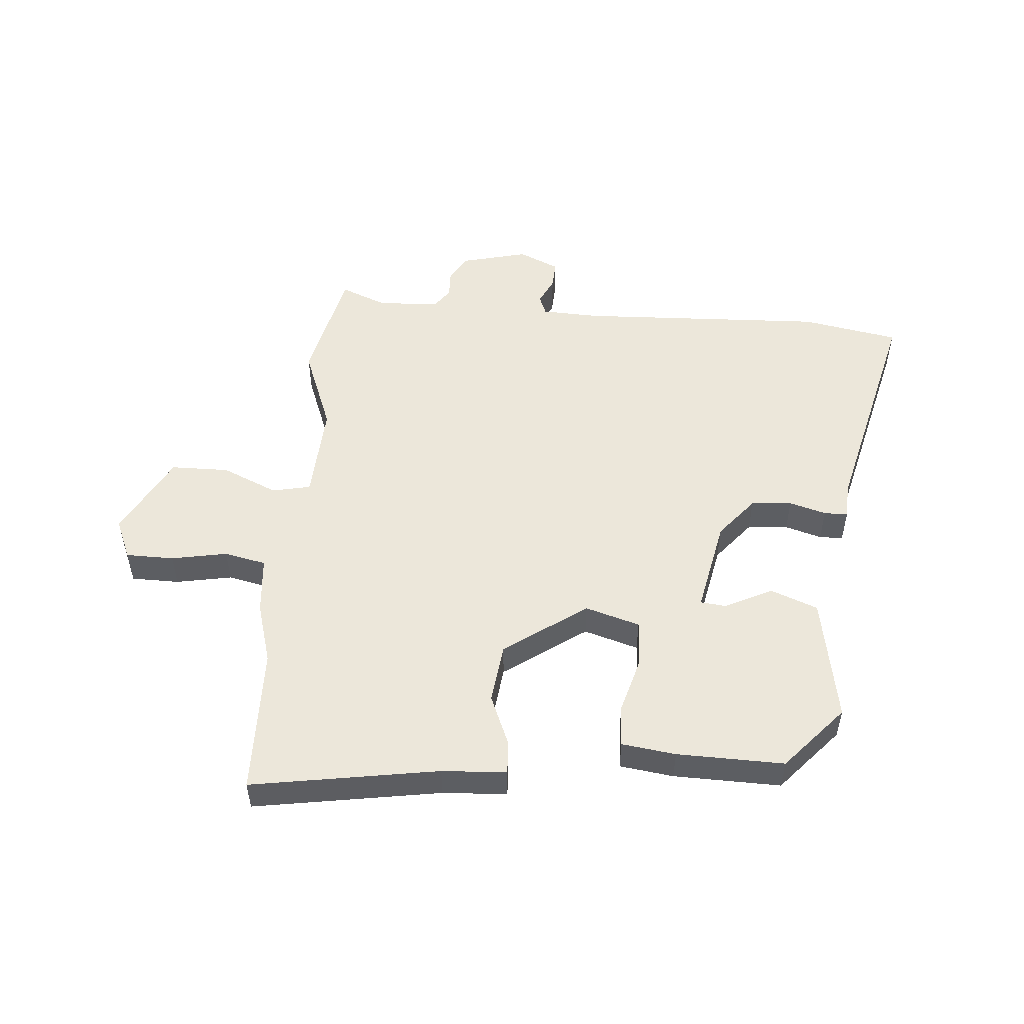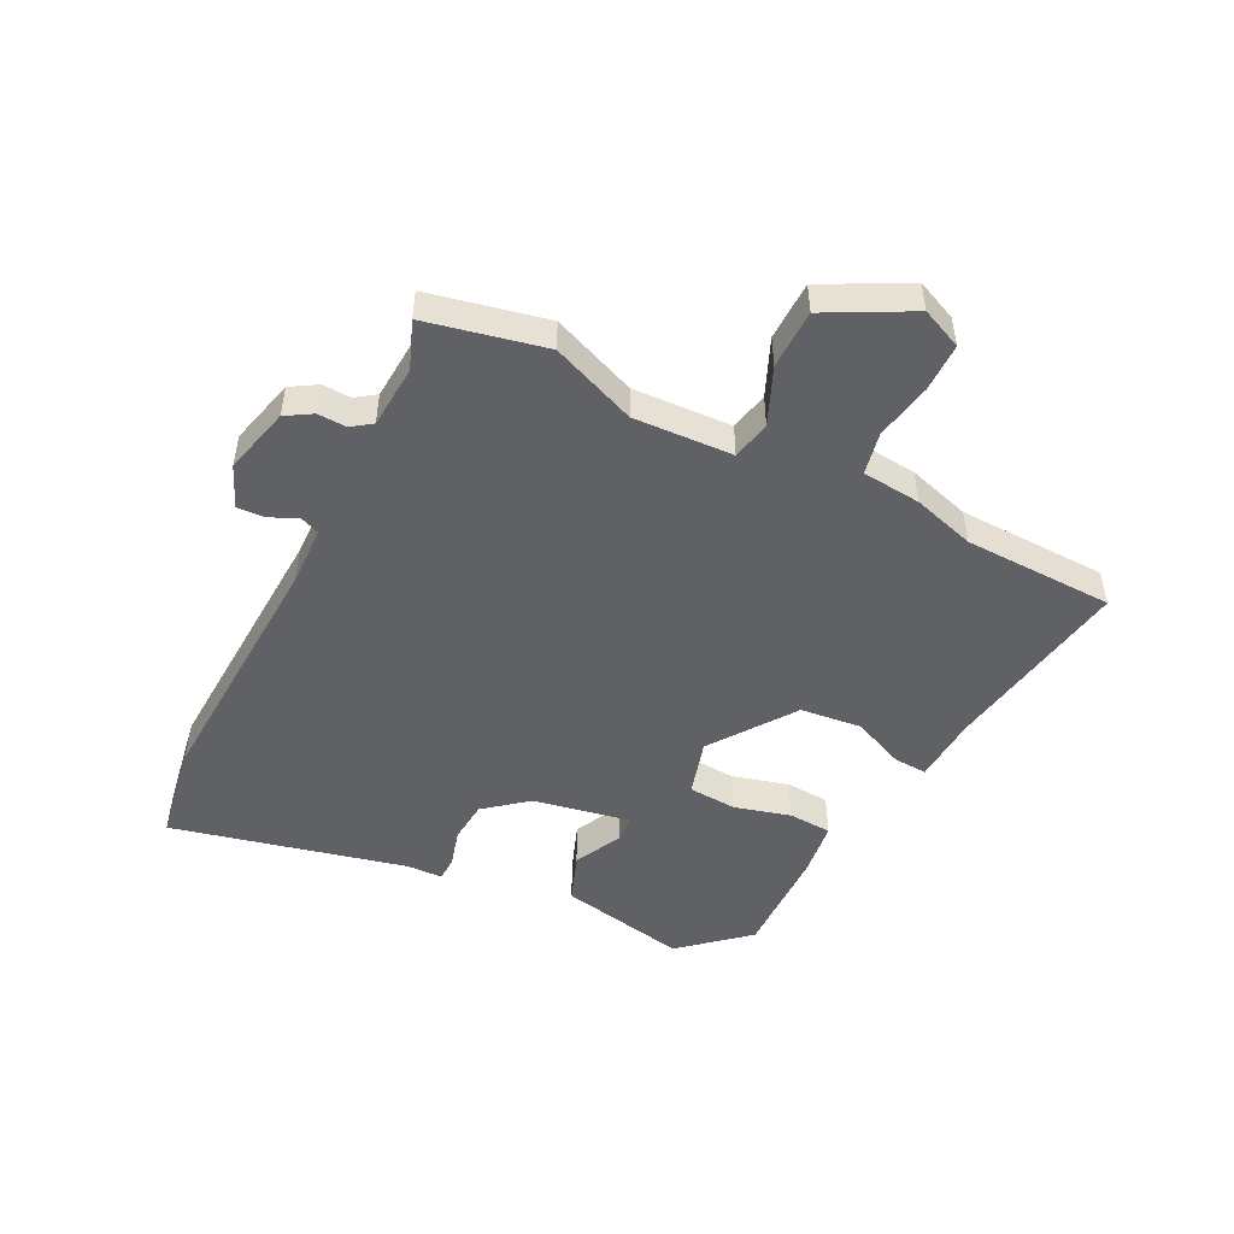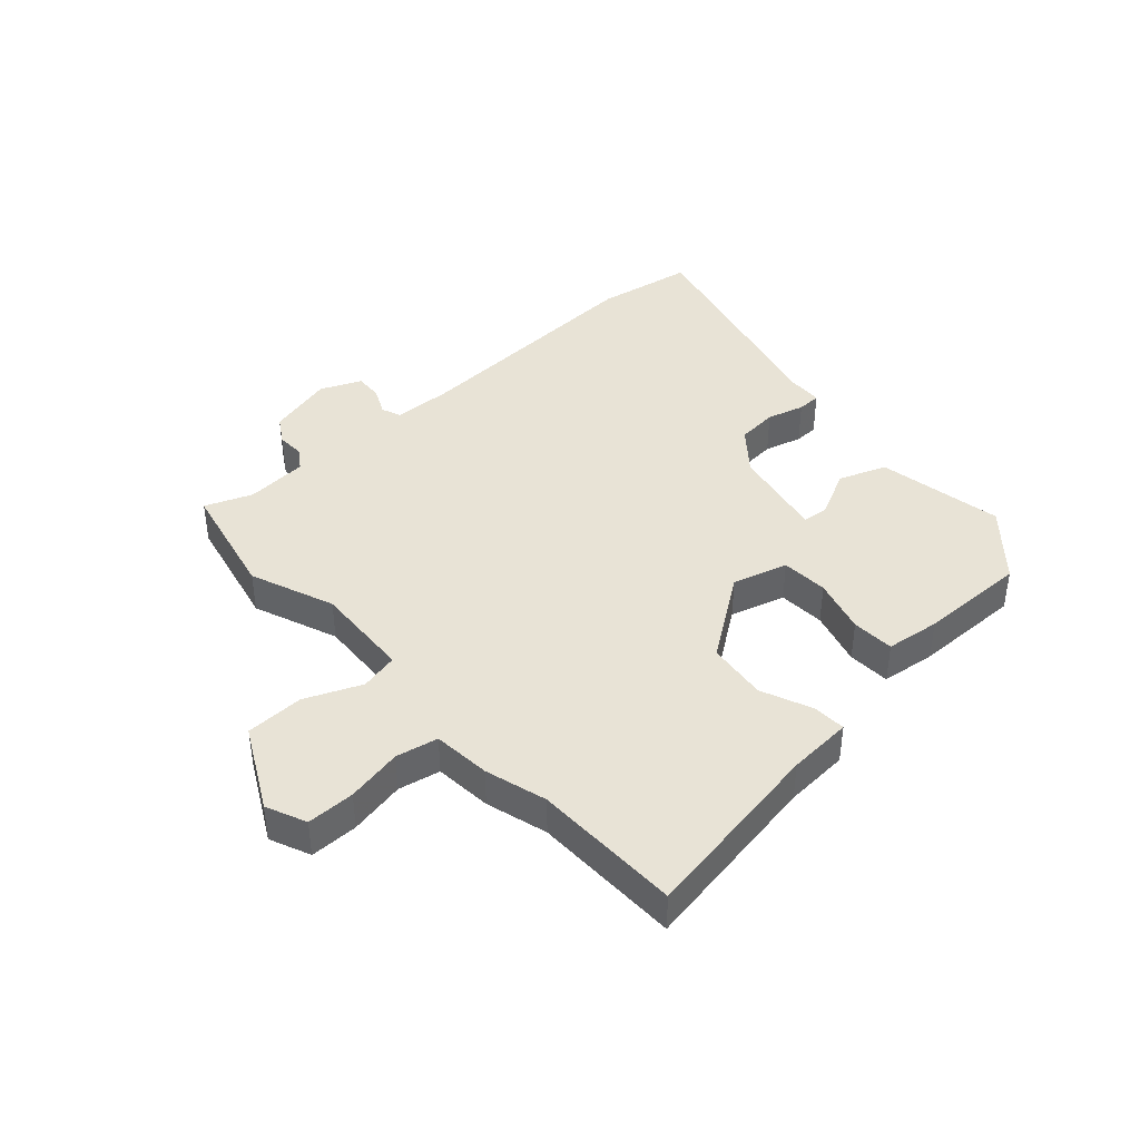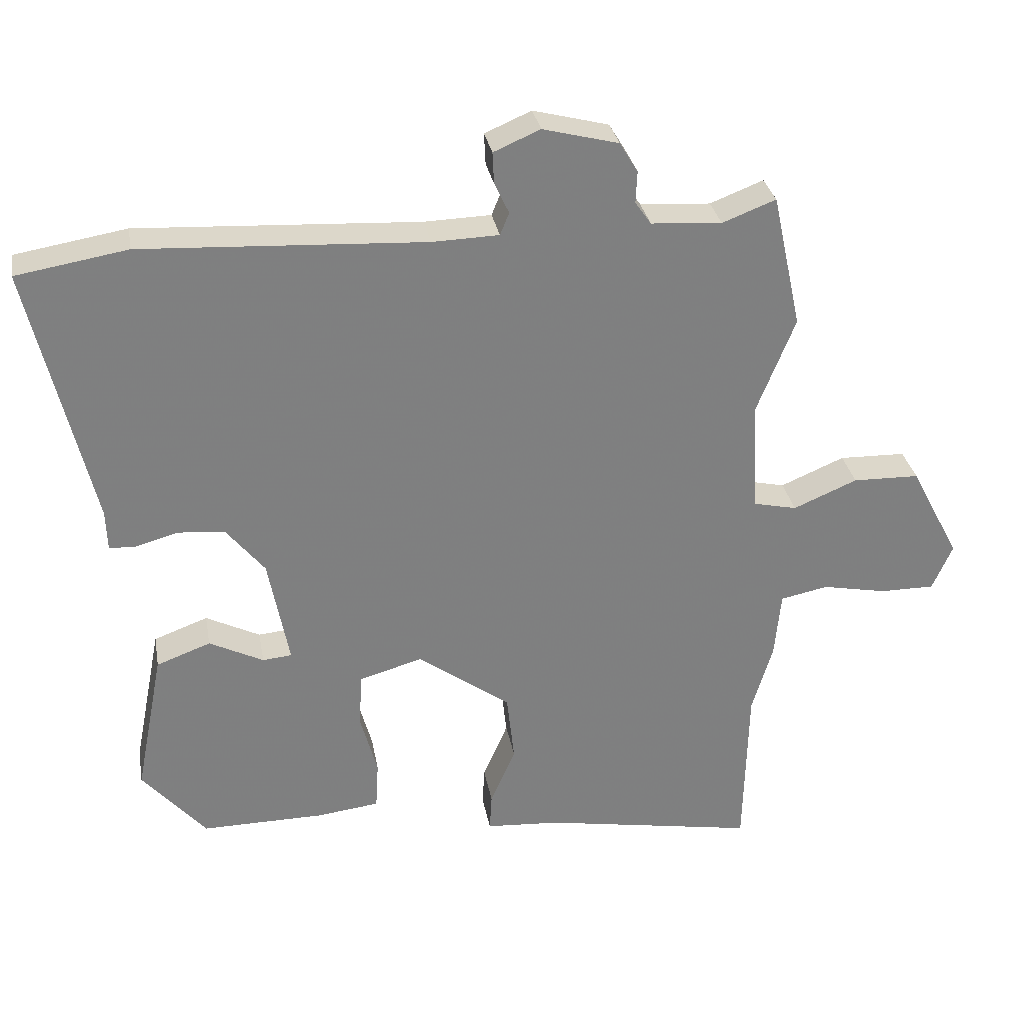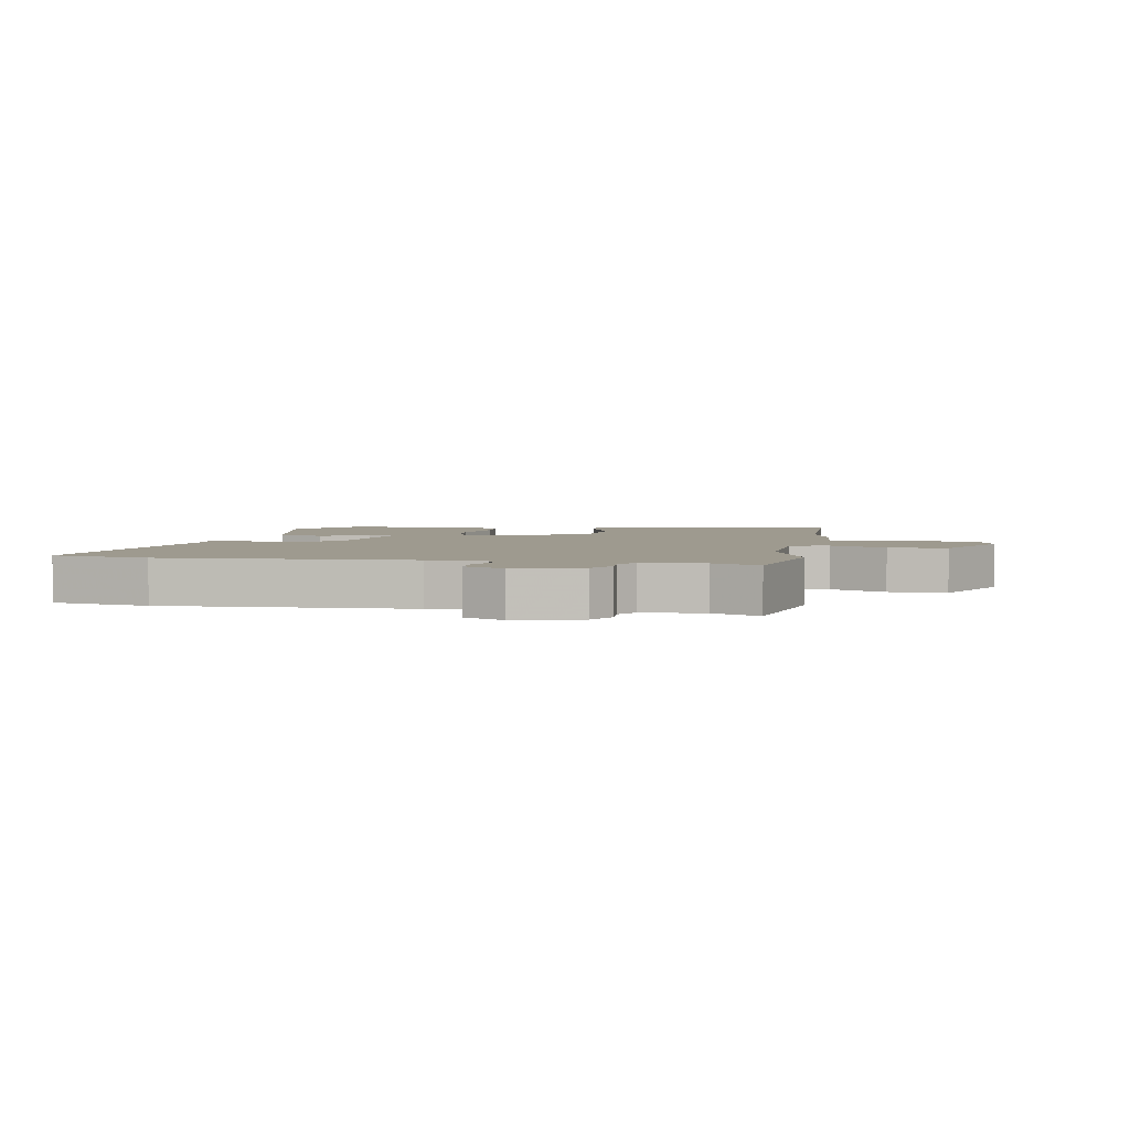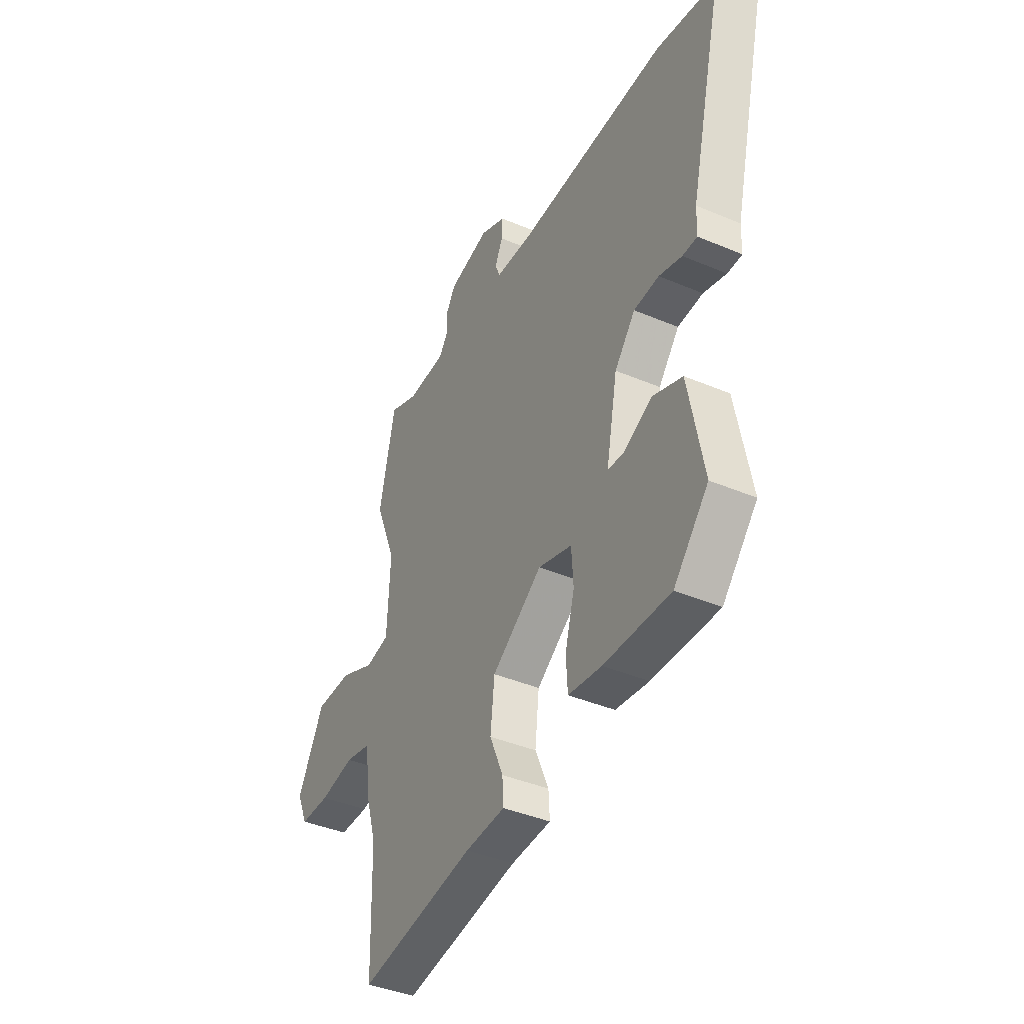
<metadata>
{"format":"obj","ext":"obj","renderer":"f3d","projection":"perspective","resolution":1024,"background":"white","views":[{"elev":52.1,"azim":-174.9,"up":"+Y"},{"elev":-49.7,"azim":63.4,"up":"+Y"},{"elev":41.7,"azim":138.2,"up":"+Y"},{"elev":30.5,"azim":-10.0,"up":"+Z"},{"elev":3.7,"azim":10.6,"up":"+Y"},{"elev":-40.0,"azim":-117.7,"up":"+Z"}]}
</metadata>
<code>
v -0.56 0.07 0.49
v -0.4 0.07 0.517
v 0.007 0.07 0.496
v 0.103 0.07 0.499
v 0.116 0.07 0.531
v 0.095 0.07 0.576
v 0.093 0.07 0.621
v 0.16 0.07 0.65
v 0.269 0.07 0.622
v 0.295 0.07 0.579
v 0.293 0.07 0.533
v 0.316 0.07 0.5
v 0.418 0.07 0.493
v 0.495 0.07 0.523
v 0.537 0.07 0.33
v 0.482 0.07 0.192
v 0.49 0.07 0.031
v 0.553 0.07 0.017
v 0.645 0.07 0.056
v 0.741 0.07 0.054
v 0.812 0.07 -0.082
v 0.783 0.07 -0.148
v 0.704 0.07 -0.148
v 0.612 0.07 -0.13
v 0.543 0.07 -0.144
v 0.534 0.07 -0.239
v 0.504 0.07 -0.34
v 0.498 0.07 -0.583
v 0.19 0.07 -0.53
v 0.084 0.07 -0.523
v 0.087 0.07 -0.469
v 0.123 0.07 -0.385
v 0.112 0.07 -0.286
v -0.022 0.07 -0.19
v -0.112 0.07 -0.216
v -0.117 0.07 -0.293
v -0.092 0.07 -0.384
v -0.096 0.07 -0.454
v -0.185 0.07 -0.465
v -0.362 0.07 -0.467
v -0.454 0.07 -0.361
v -0.414 0.07 -0.154
v -0.336 0.07 -0.125
v -0.258 0.07 -0.164
v -0.216 0.07 -0.16
v -0.246 0.07 -0.004
v -0.301 0.07 0.064
v -0.368 0.07 0.07
v -0.429 0.07 0.053
v -0.468 0.07 0.054
v -0.47 0.07 0.112
v -0.56 0 0.49
v -0.4 0 0.517
v 0.007 0 0.496
v 0.103 0 0.499
v 0.116 0 0.531
v 0.095 0 0.576
v 0.093 0 0.621
v 0.16 0 0.65
v 0.269 0 0.622
v 0.295 0 0.579
v 0.293 0 0.533
v 0.316 0 0.5
v 0.418 0 0.493
v 0.495 0 0.523
v 0.537 0 0.33
v 0.482 0 0.192
v 0.49 0 0.031
v 0.553 0 0.017
v 0.645 0 0.056
v 0.741 0 0.054
v 0.812 0 -0.082
v 0.783 0 -0.148
v 0.704 0 -0.148
v 0.612 0 -0.13
v 0.543 0 -0.144
v 0.534 0 -0.239
v 0.504 0 -0.34
v 0.498 0 -0.583
v 0.19 0 -0.53
v 0.084 0 -0.523
v 0.087 0 -0.469
v 0.123 0 -0.385
v 0.112 0 -0.286
v -0.022 0 -0.19
v -0.112 0 -0.216
v -0.117 0 -0.293
v -0.092 0 -0.384
v -0.096 0 -0.454
v -0.185 0 -0.465
v -0.362 0 -0.467
v -0.454 0 -0.361
v -0.414 0 -0.154
v -0.336 0 -0.125
v -0.258 0 -0.164
v -0.216 0 -0.16
v -0.246 0 -0.004
v -0.301 0 0.064
v -0.368 0 0.07
v -0.429 0 0.053
v -0.468 0 0.054
v -0.47 0 0.112
f 48 49 50 51
f 1 2 3
f 51 1 3
f 48 51 3
f 47 48 3
f 46 47 3 4
f 45 46 4
f 42 43 44
f 41 42 44
f 40 41 44
f 39 40 44
f 38 39 44
f 37 38 44
f 36 37 44
f 35 36 44 45
f 34 35 45 4
f 29 30 31 32
f 29 32 33
f 28 29 33
f 27 28 33
f 34 4 5
f 33 34 5
f 27 33 5
f 26 27 5
f 25 26 5
f 22 23 24
f 21 22 24
f 20 21 24
f 19 20 24
f 18 19 24
f 17 18 24 25
f 13 14 15 16
f 12 13 16 17
f 6 7 8
f 5 6 8
f 25 5 8
f 17 25 8
f 12 17 8
f 11 12 8
f 8 9 10 11
f 102 101 100 99
f 54 53 52
f 54 52 102
f 54 102 99
f 54 99 98
f 55 54 98 97
f 55 97 96
f 95 94 93
f 95 93 92
f 95 92 91
f 95 91 90
f 95 90 89
f 95 89 88
f 95 88 87
f 96 95 87 86
f 55 96 86 85
f 83 82 81 80
f 84 83 80
f 84 80 79
f 84 79 78
f 56 55 85
f 56 85 84
f 56 84 78
f 56 78 77
f 56 77 76
f 75 74 73
f 75 73 72
f 75 72 71
f 75 71 70
f 75 70 69
f 76 75 69 68
f 67 66 65 64
f 68 67 64 63
f 59 58 57
f 59 57 56
f 59 56 76
f 59 76 68
f 59 68 63
f 59 63 62
f 62 61 60 59
f 1 52 53 2
f 2 53 54 3
f 3 54 55 4
f 4 55 56 5
f 5 56 57 6
f 6 57 58 7
f 7 58 59 8
f 8 59 60 9
f 9 60 61 10
f 10 61 62 11
f 11 62 63 12
f 12 63 64 13
f 13 64 65 14
f 14 65 66 15
f 15 66 67 16
f 16 67 68 17
f 17 68 69 18
f 18 69 70 19
f 19 70 71 20
f 20 71 72 21
f 21 72 73 22
f 22 73 74 23
f 23 74 75 24
f 24 75 76 25
f 25 76 77 26
f 26 77 78 27
f 27 78 79 28
f 28 79 80 29
f 29 80 81 30
f 30 81 82 31
f 31 82 83 32
f 32 83 84 33
f 33 84 85 34
f 34 85 86 35
f 35 86 87 36
f 36 87 88 37
f 37 88 89 38
f 38 89 90 39
f 39 90 91 40
f 40 91 92 41
f 41 92 93 42
f 42 93 94 43
f 43 94 95 44
f 44 95 96 45
f 45 96 97 46
f 46 97 98 47
f 47 98 99 48
f 48 99 100 49
f 49 100 101 50
f 50 101 102 51
f 51 102 52 1

</code>
